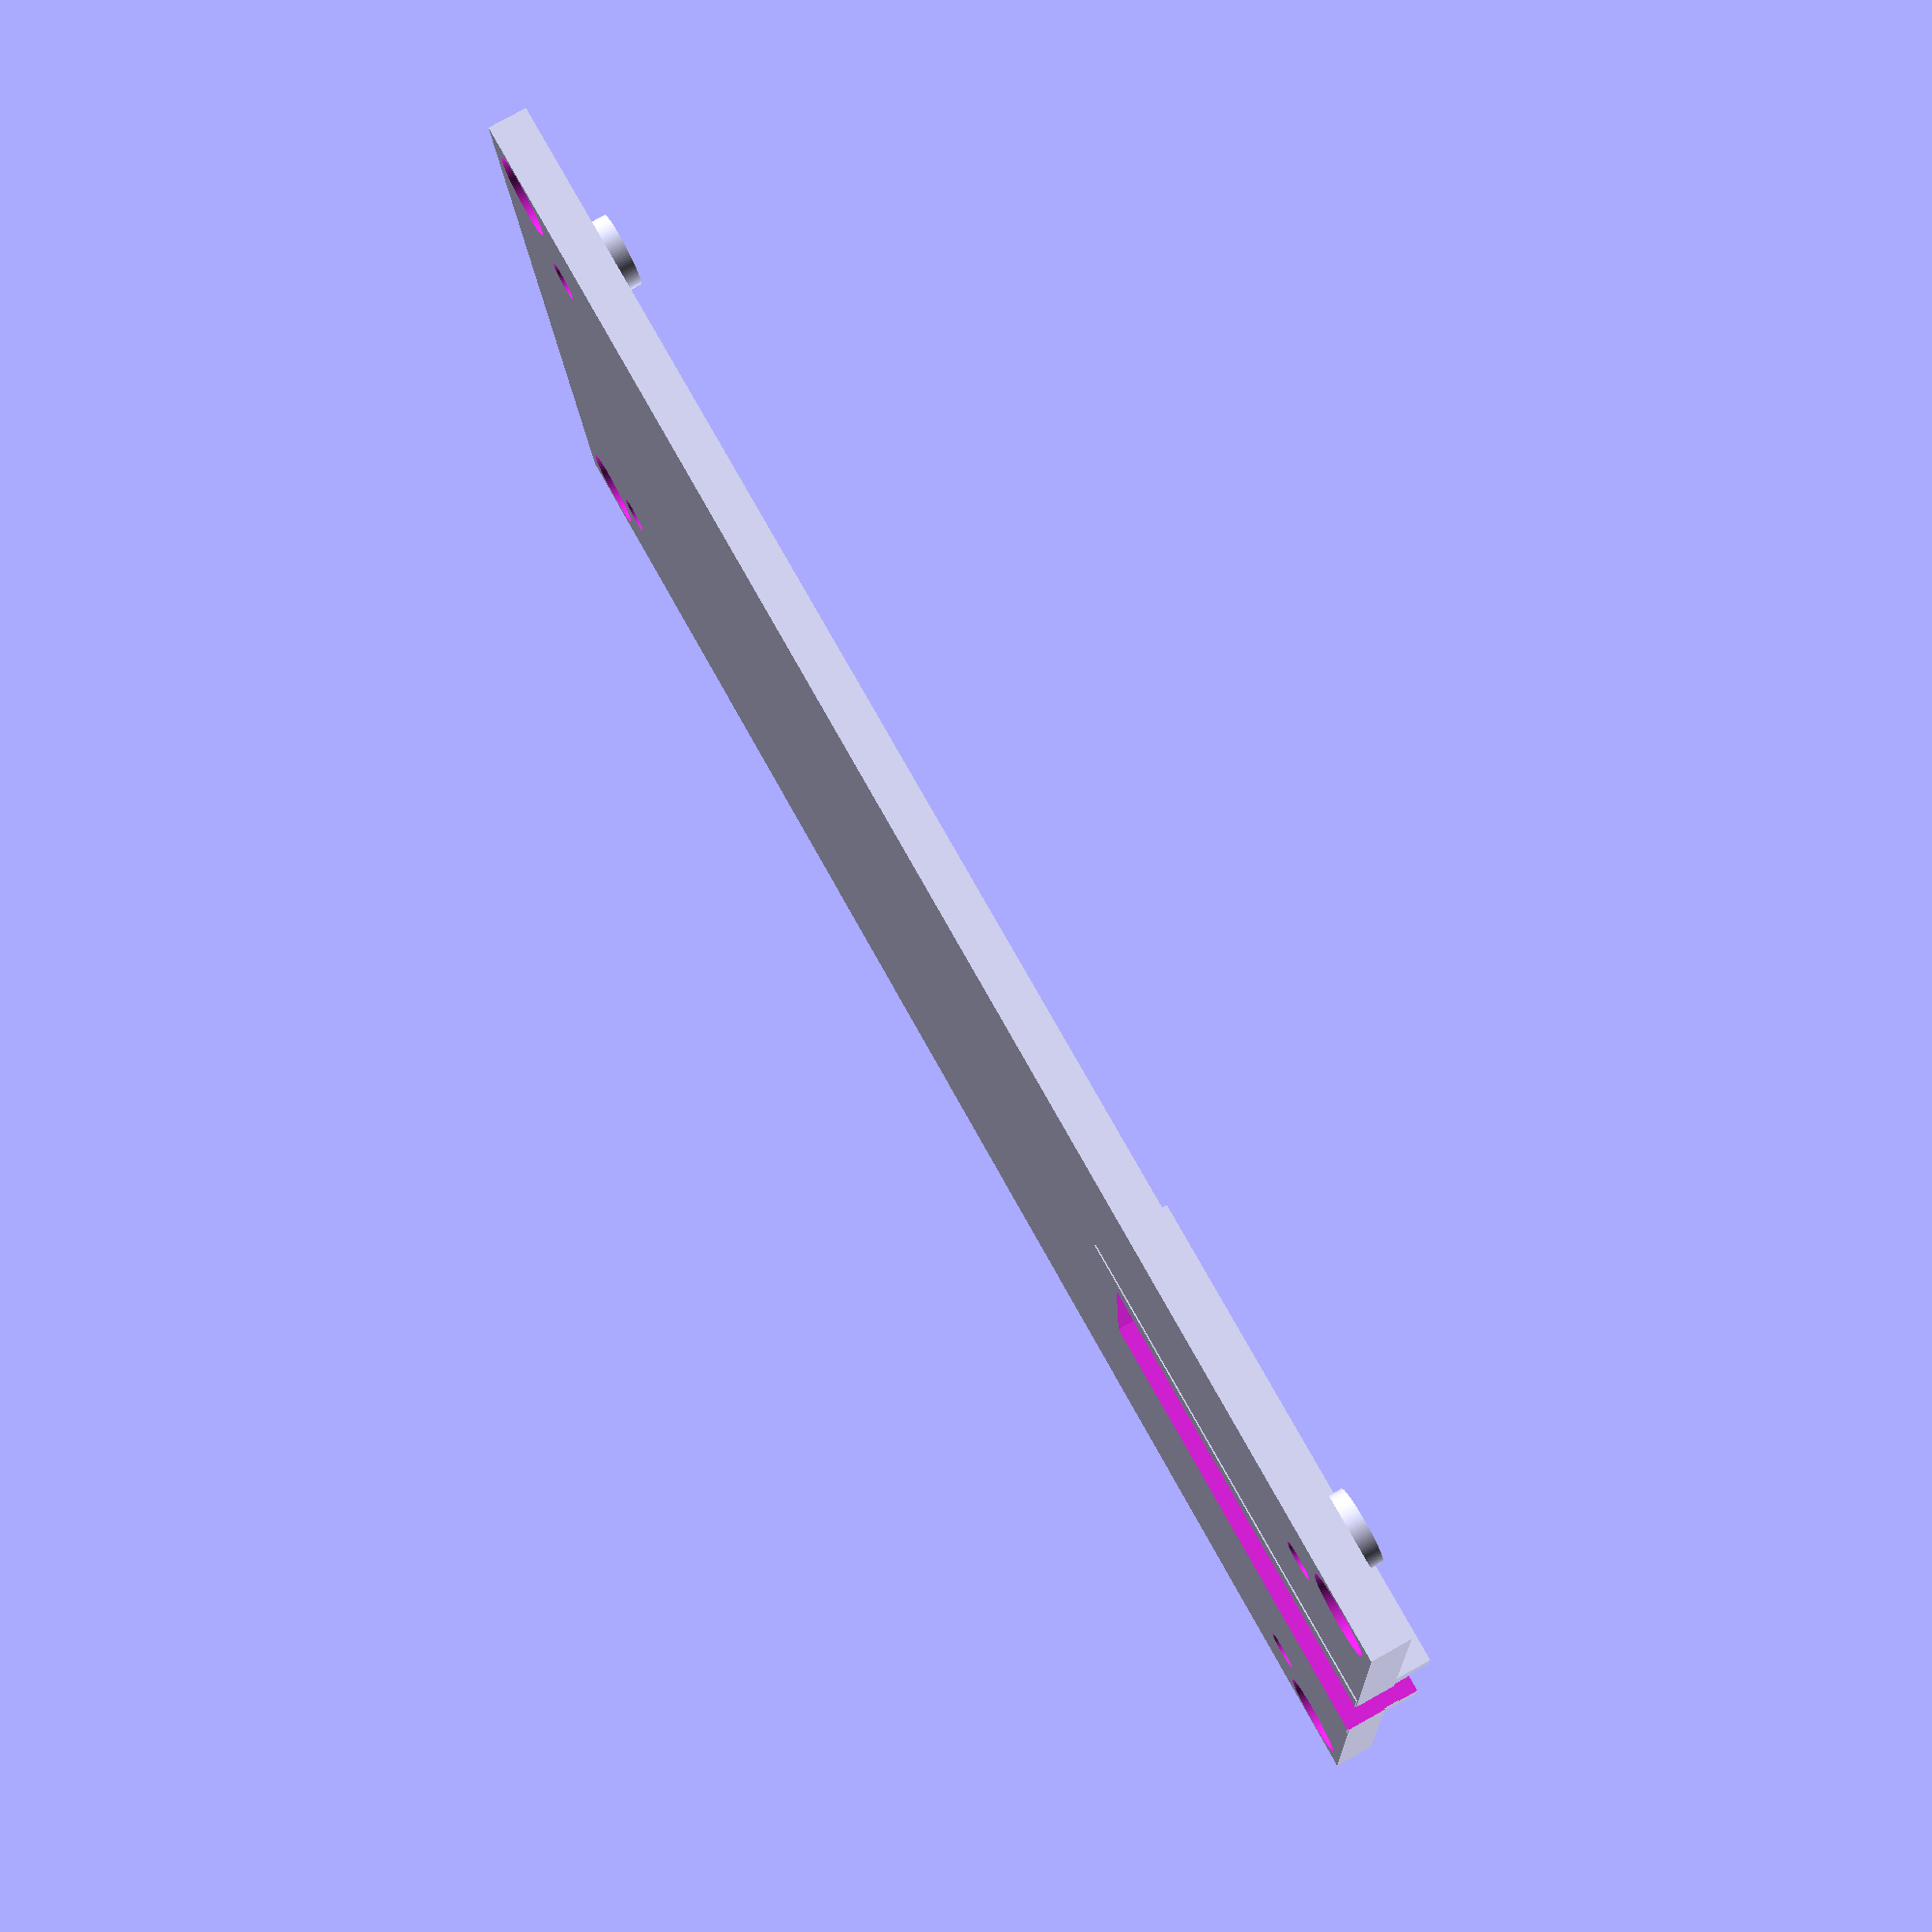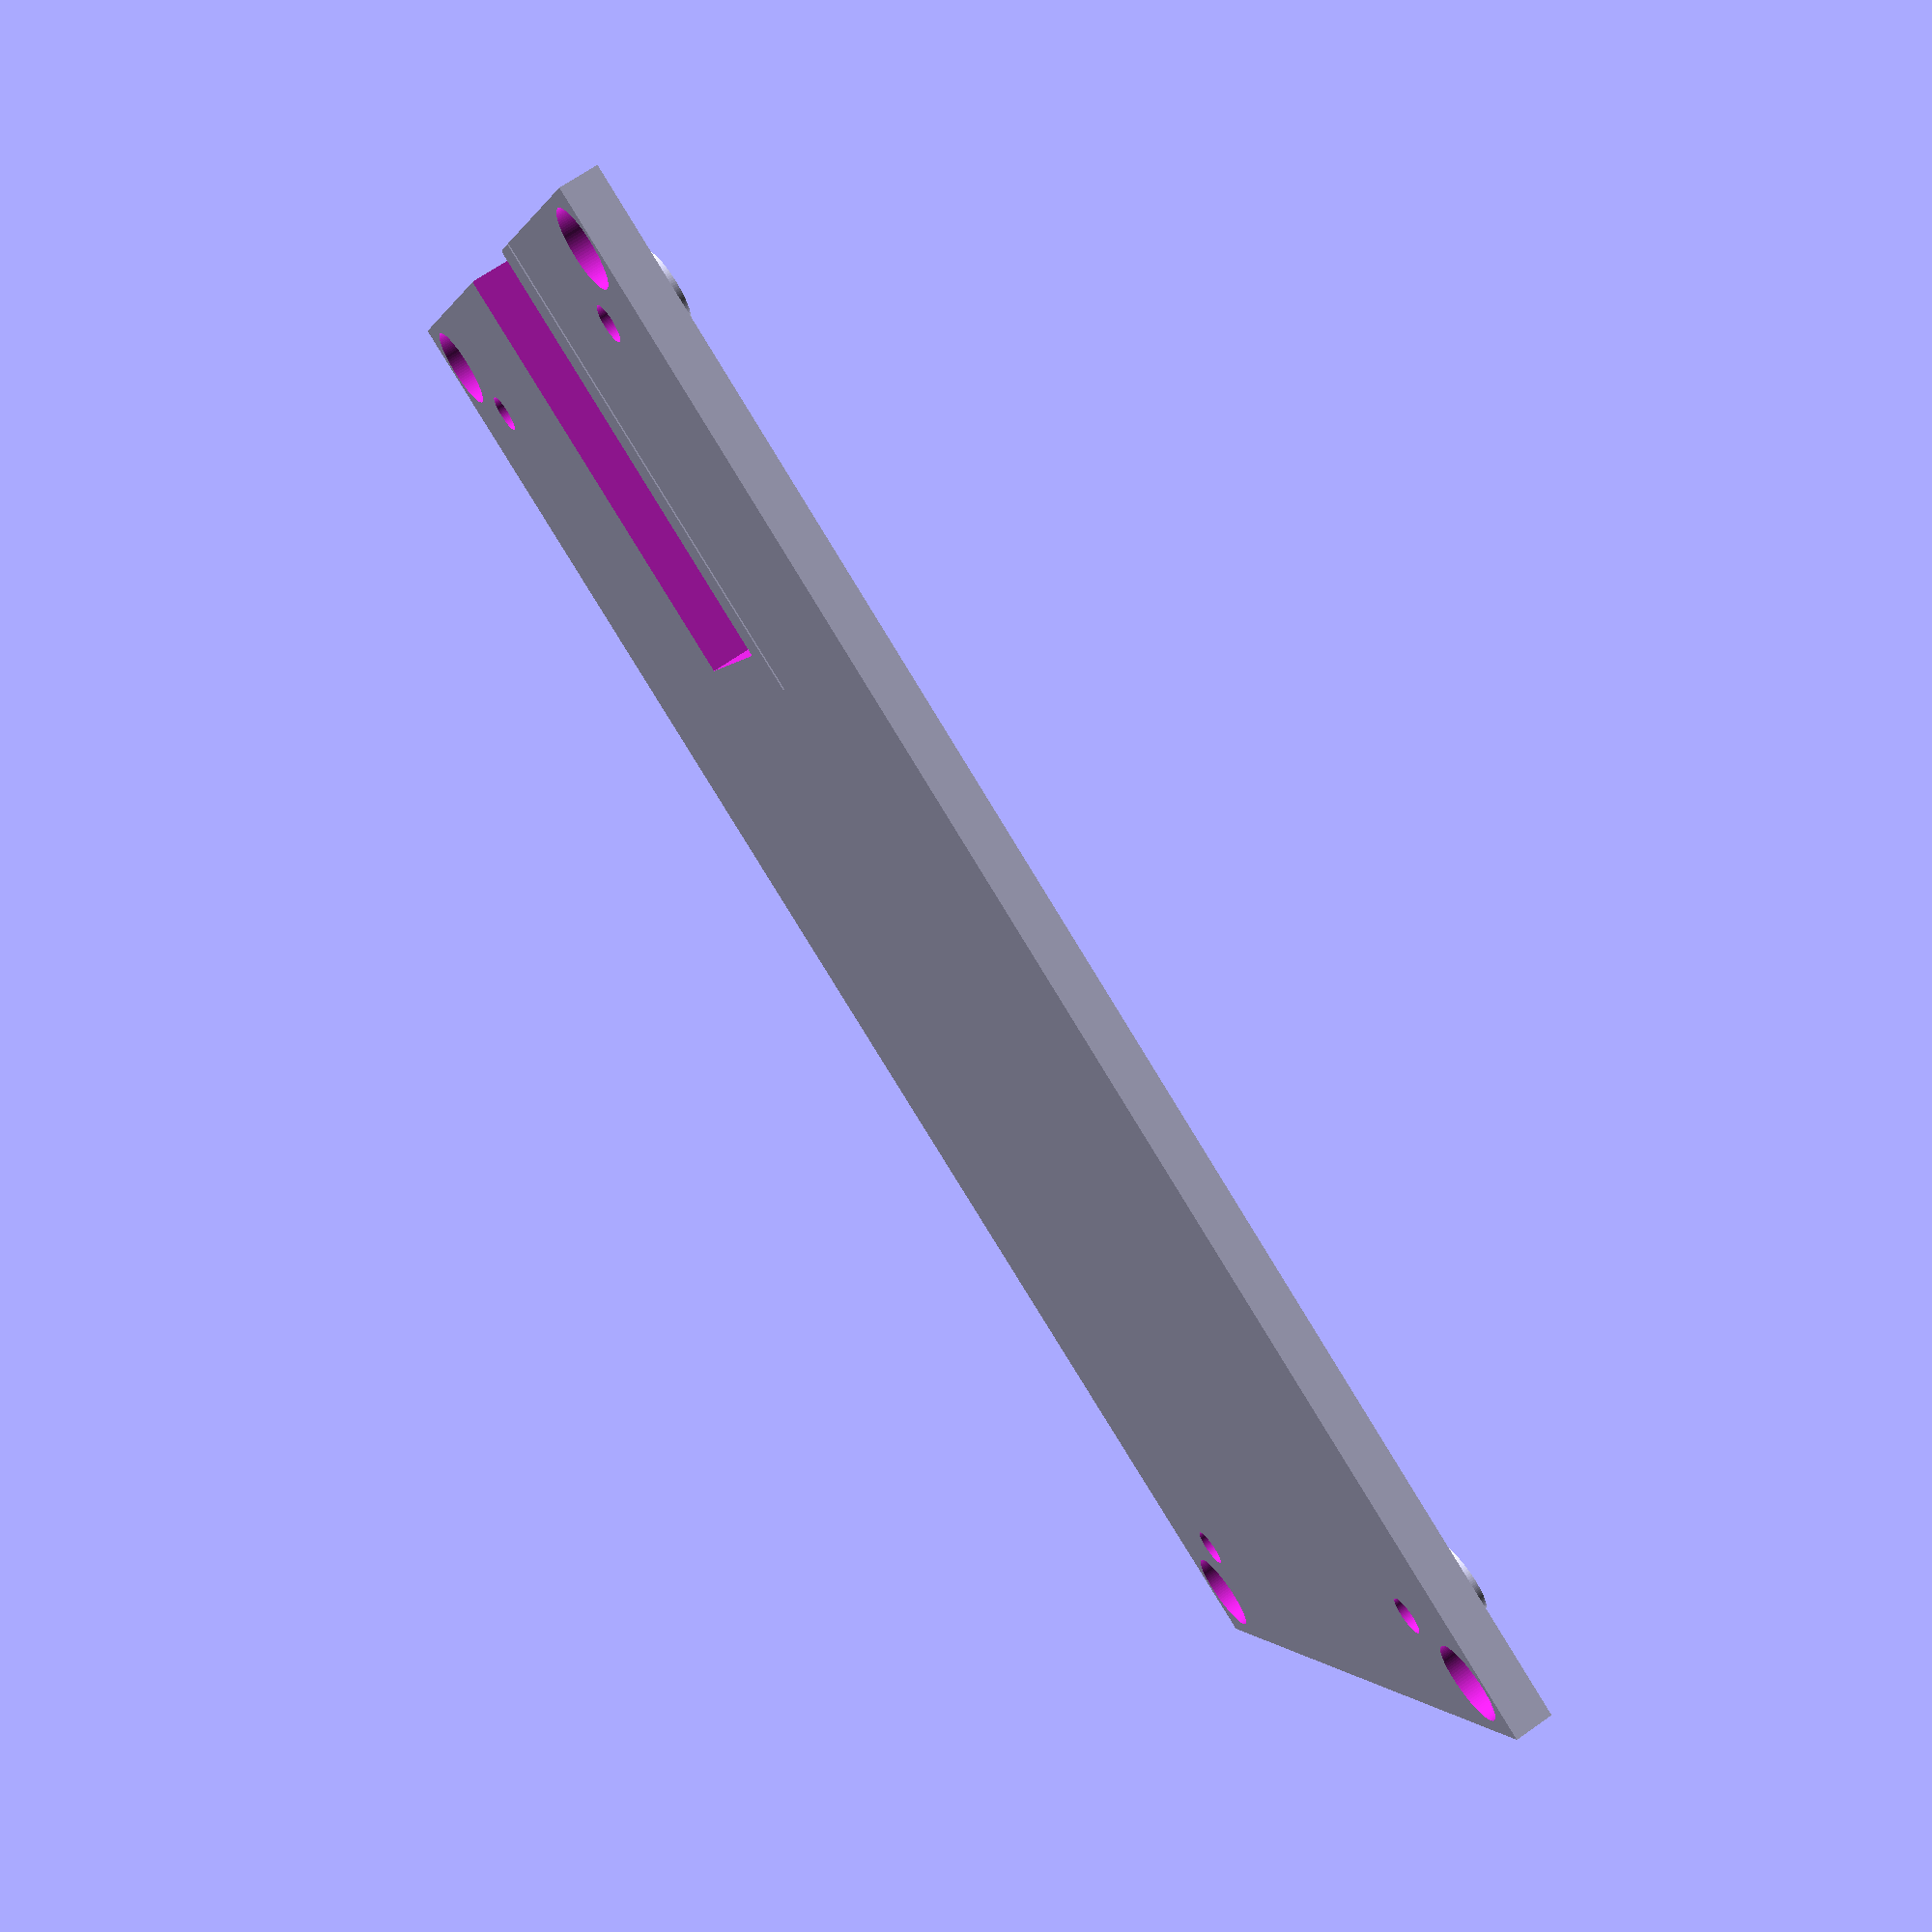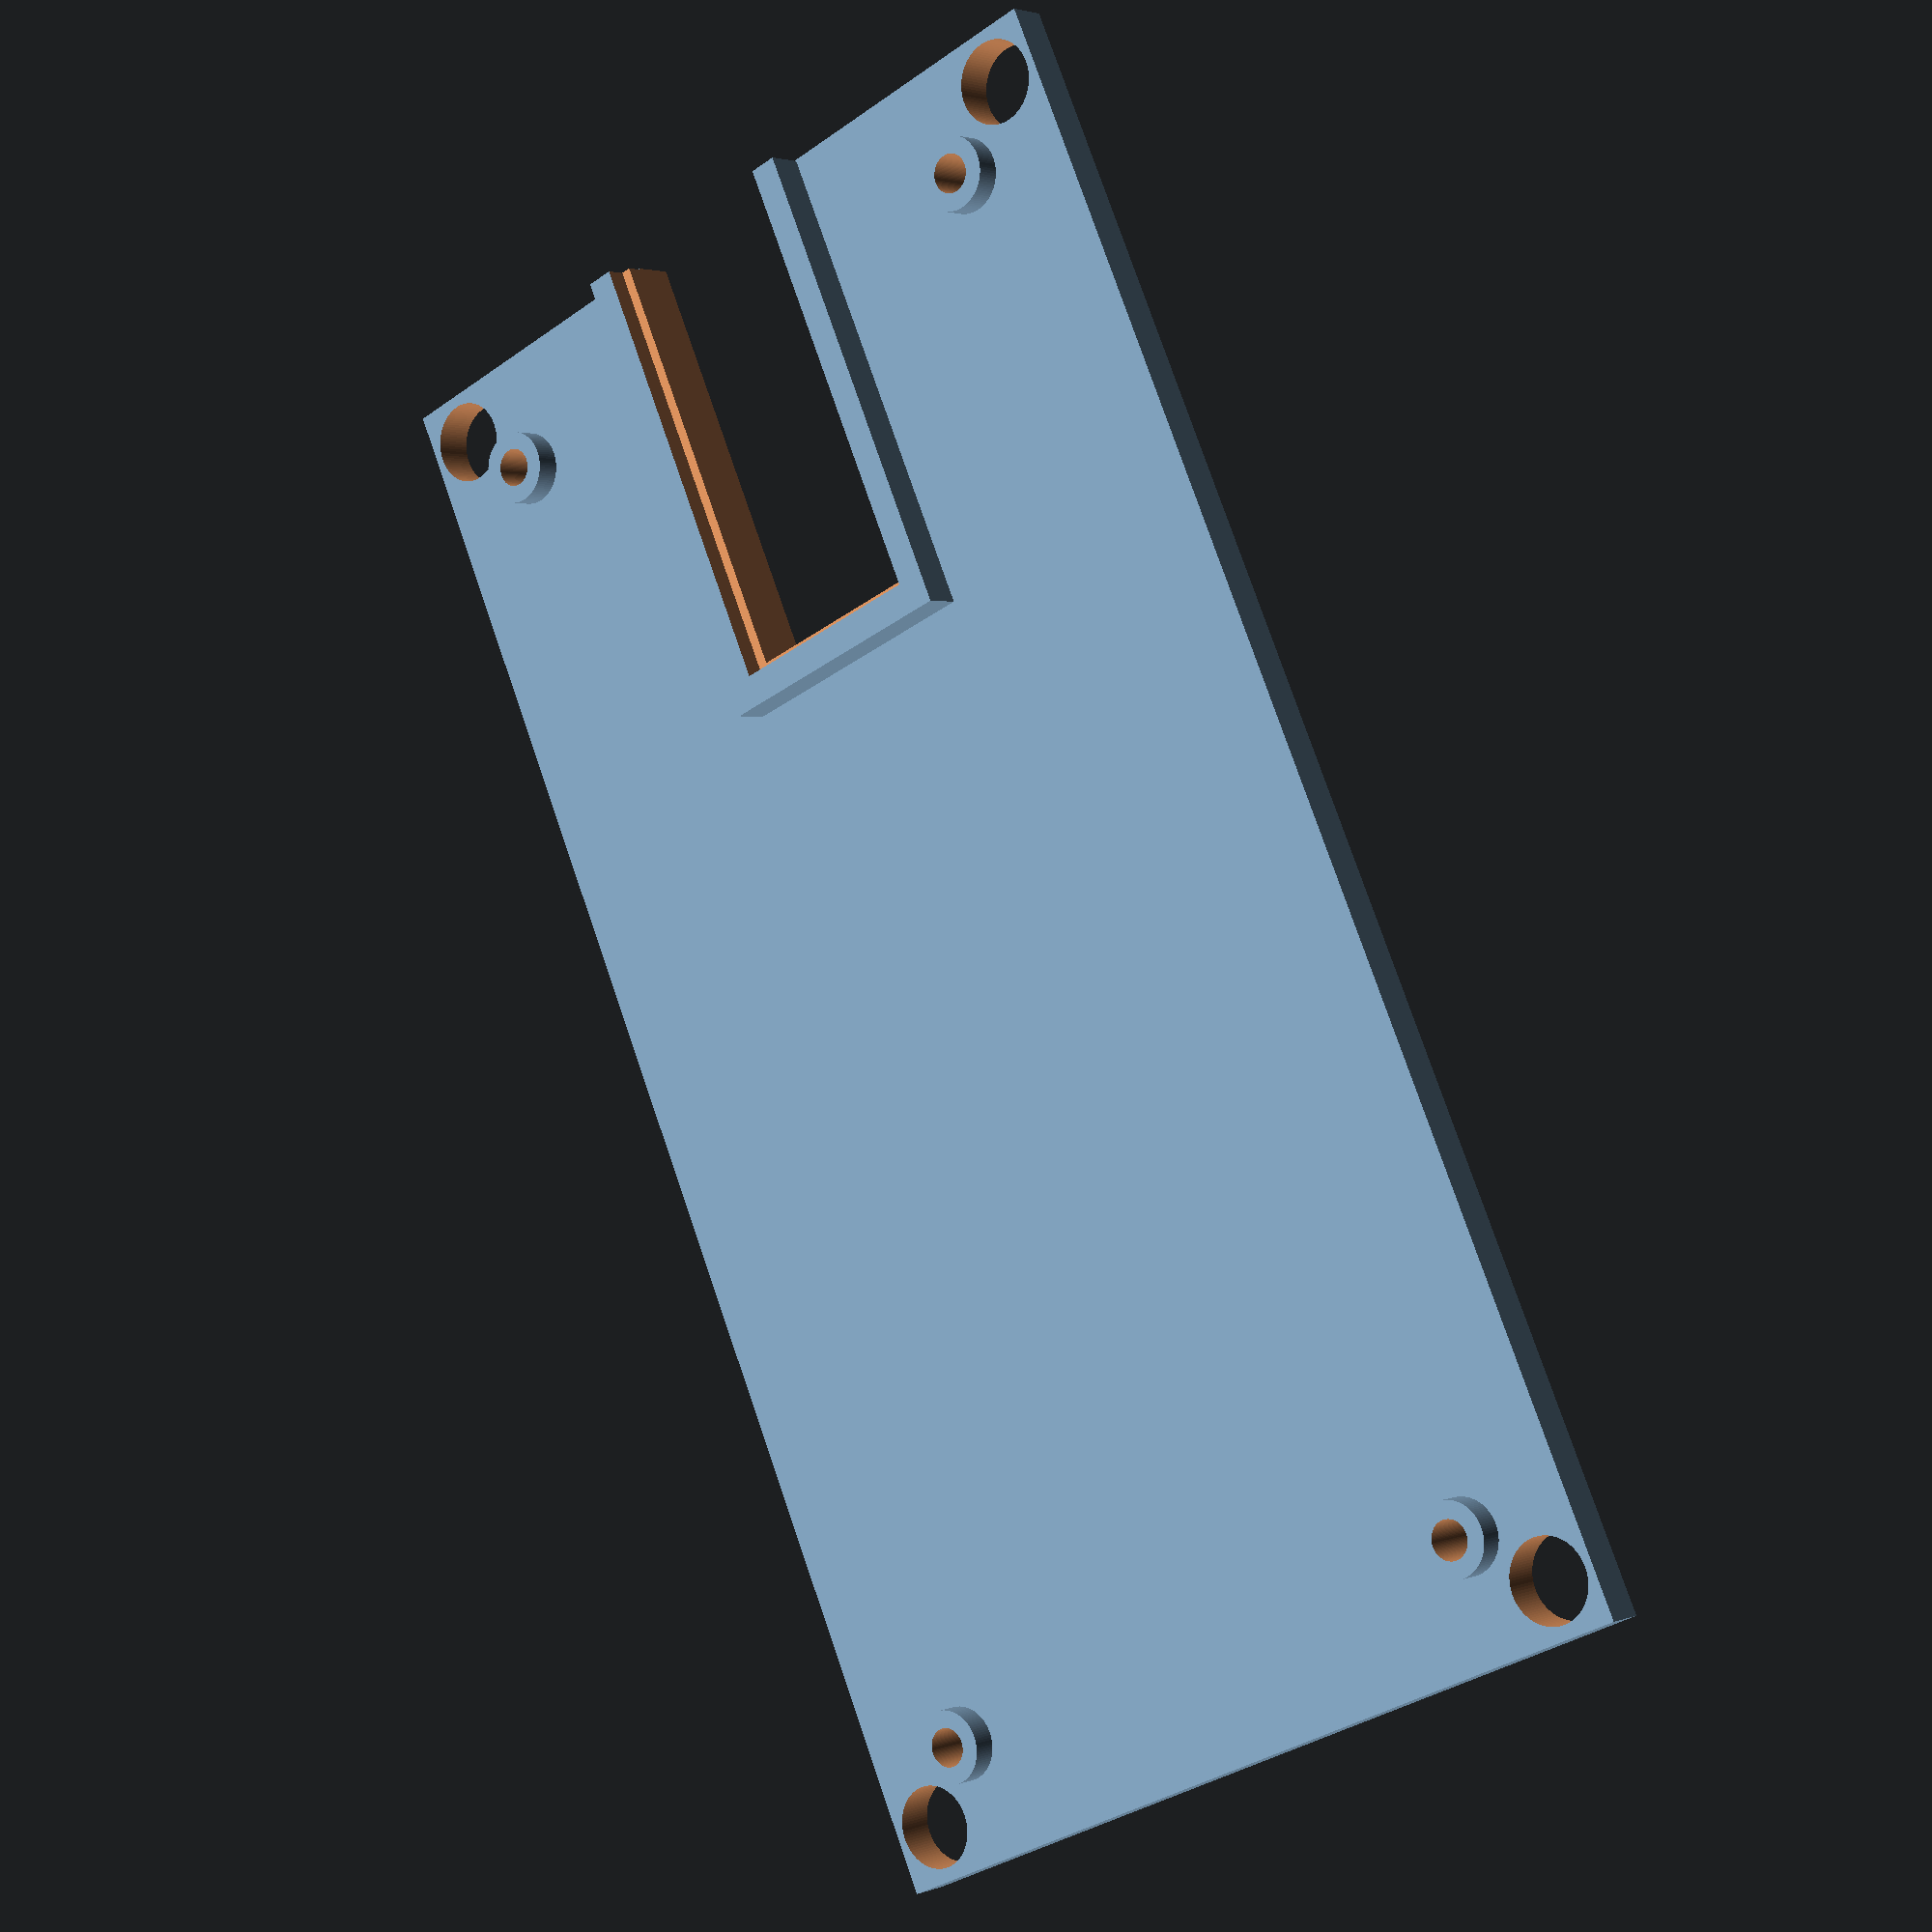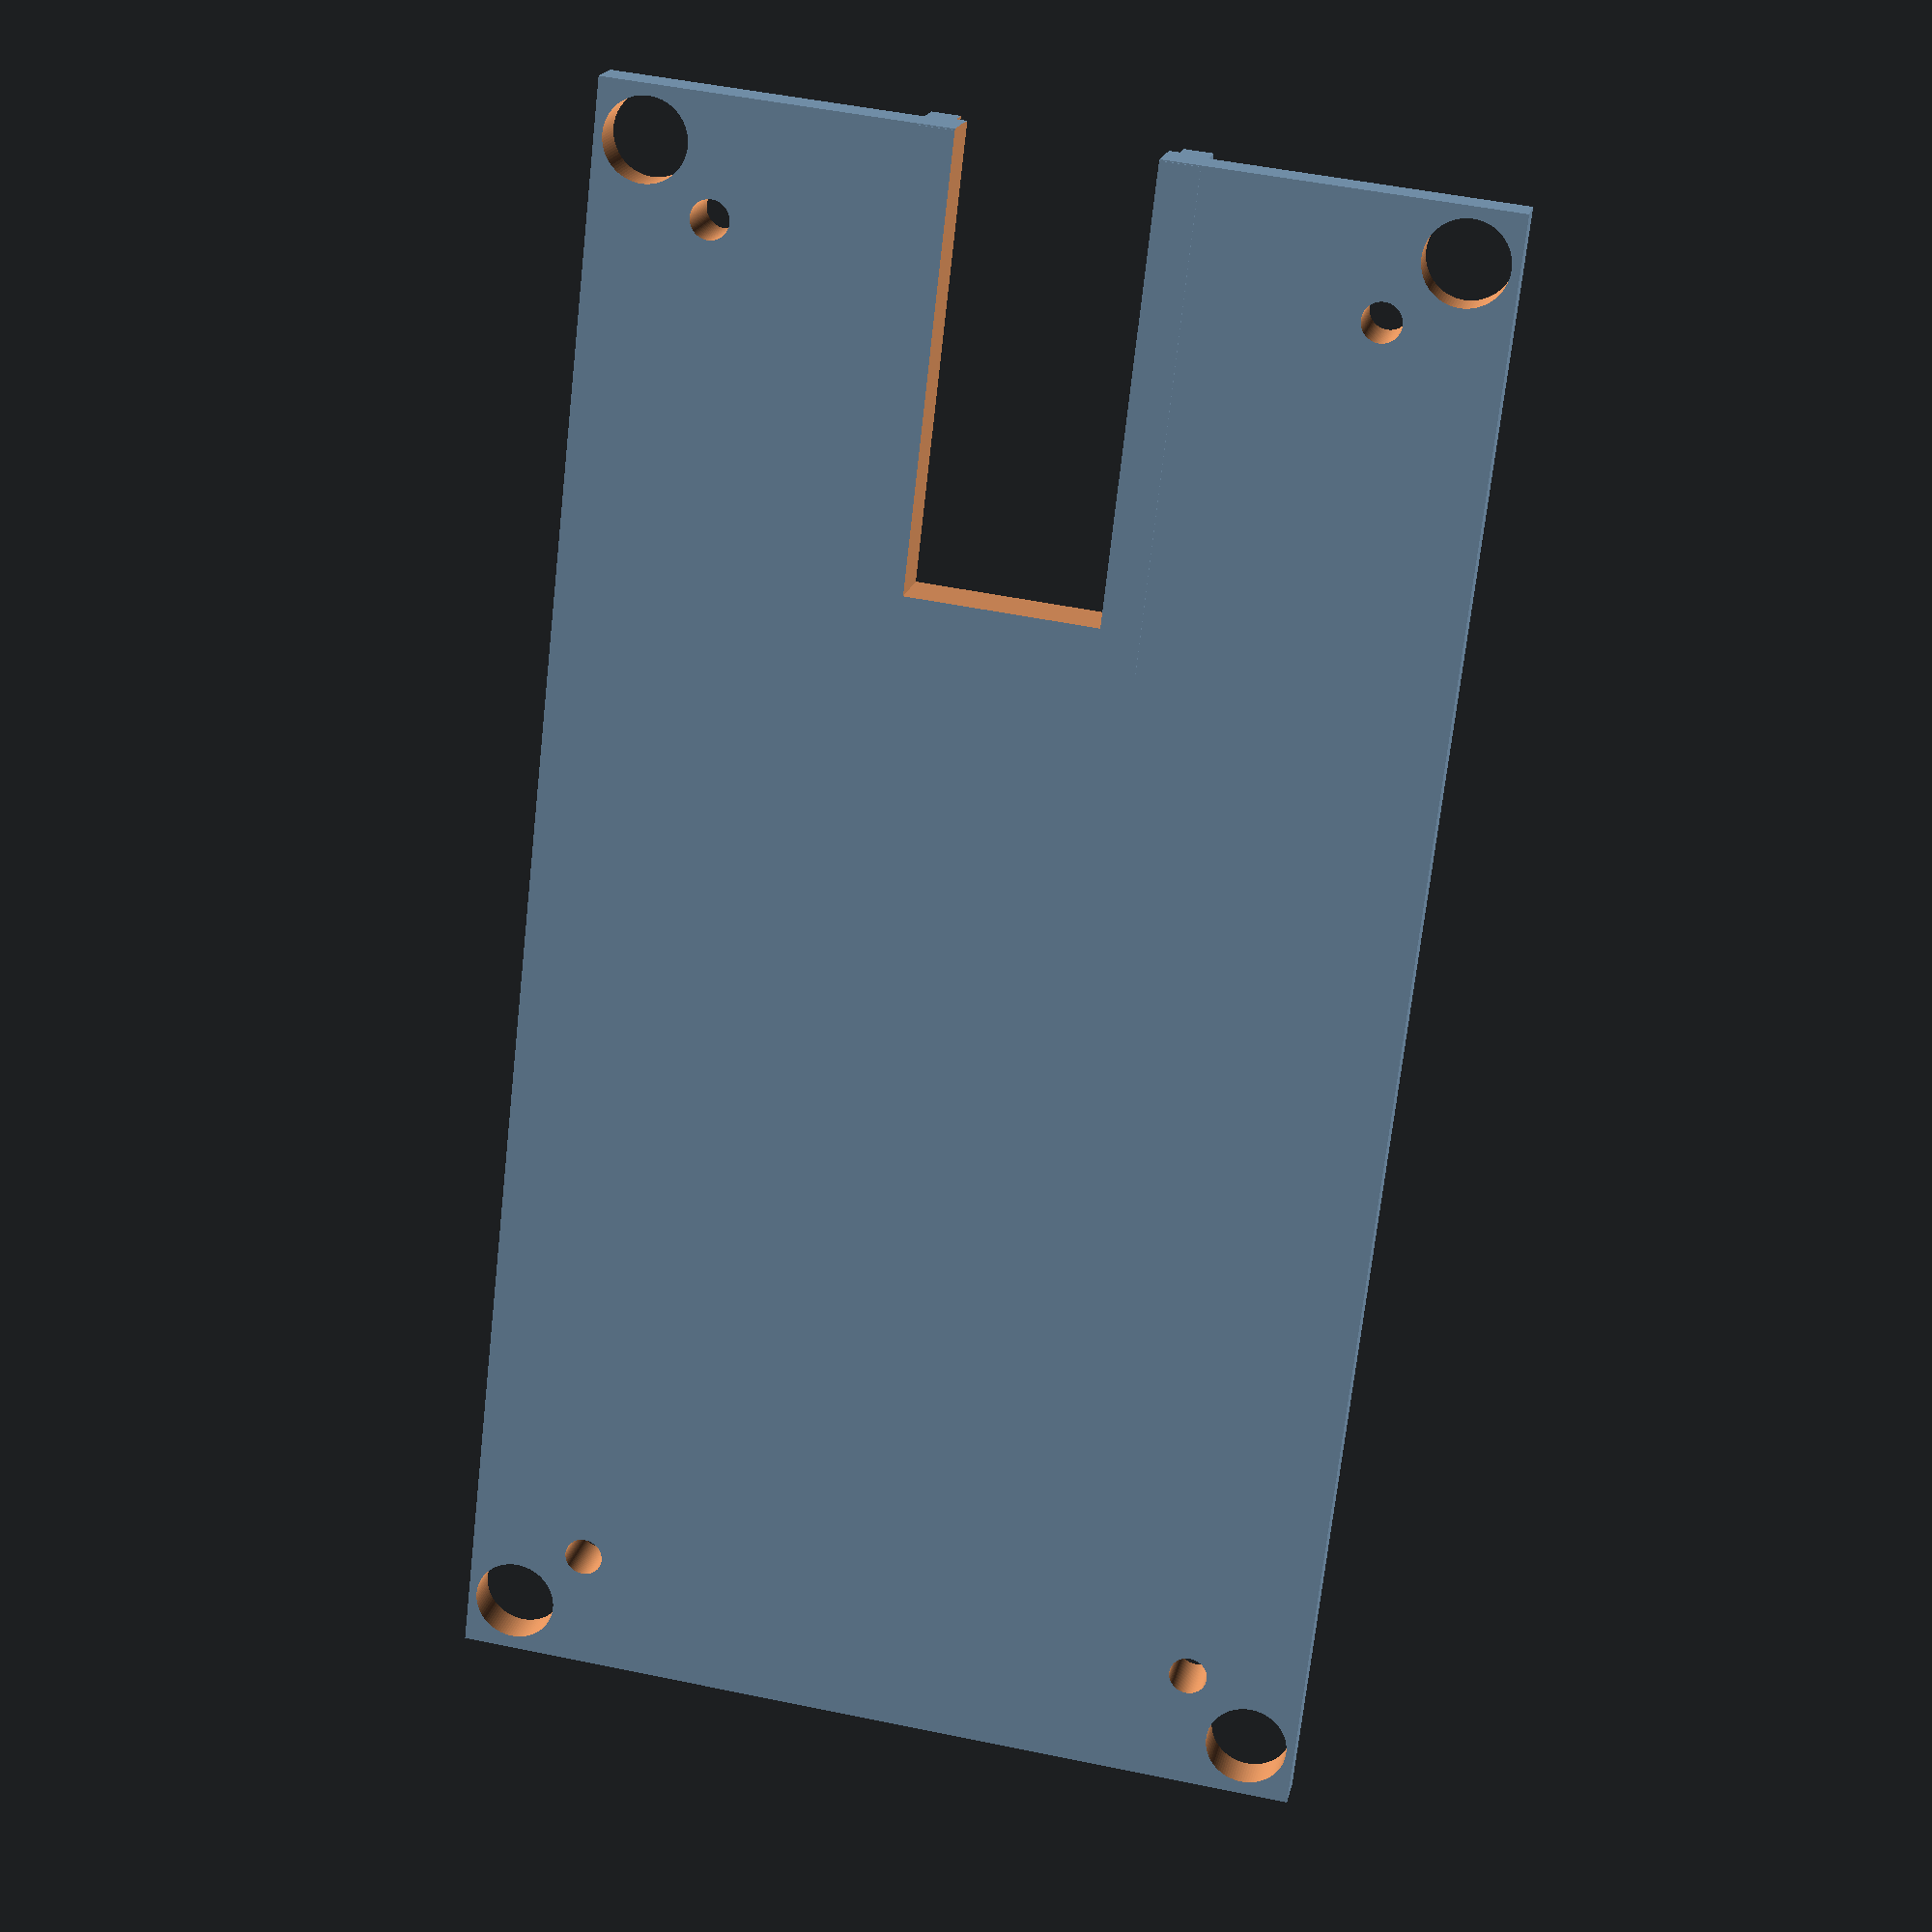
<openscad>
inch = 25.4;

// distance between centers of mounting  holes
mnt_width = 1.966 * inch; 
mnt_length = 4.326 * inch;
// distance between centers box holes
box_hole_width = 2.390 * inch;
box_hole_length = 4.730 * inch;

// Lid board supports
sup_rad = 0.106 * inch;
hole_rad = 0.048 * inch;
sup_hight = 0.196 * inch;

hole_boss_rad = 0.108 * inch;

// outside box dim
box_length = 5.308 * inch;
box_width = 2.942 *inch;

// lid thickness
lid_thickness = 0.123 * inch;

mnt_hole_dis = 0.488 * inch - lid_thickness;
box_hole_disx = 0.286 *inch - lid_thickness;
box_hole_disy = 0.276* inch - lid_thickness;

ttl_usb_x = 35.7;
ttl_usb_y = 16.03;

//

module plate()
{
        cube([box_length-2*lid_thickness, box_width-2*lid_thickness, lid_thickness]);
}

module hole(x_dis, y_dis, rad)
{
     translate([x_dis, y_dis, -1]) 
        cylinder(h= lid_thickness*2+2, r = rad, center=false,$fn=100);
}

module boss(x_dis, y_dis, rad)
{
     translate([x_dis, y_dis, lid_thickness-0.2]) 
        cylinder(h= 0.2*inch-lid_thickness+0.2, r = rad, center=false,$fn=100);    
}

module ttl_usb_platform()
{   difference()
    {
        translate([0.1, (box_width-2*lid_thickness)/2-(ttl_usb_y+2.54*2)/2, -0.1])
            cube([ttl_usb_x+2.54, ttl_usb_y+2.54*2, 1.6+4.42+0.1]);
        translate([-0.1, (box_width-2*lid_thickness)/2-(ttl_usb_y+0.3*2)/2, 4.42])
            cube([ttl_usb_x+0.3, ttl_usb_y+0.3*2, 4.42+0.1]);
        translate([-0.1, (box_width-2*lid_thickness)/2-(ttl_usb_y-0.5*2)/2, -0.2])
            cube([ttl_usb_x-0.5, ttl_usb_y-0.5*2, 8+0.1]);
    }
}

difference()
{
    union()
    {
        plate();
        boss(mnt_hole_dis, mnt_hole_dis, sup_rad+0.2);
        boss(mnt_hole_dis + mnt_length, mnt_hole_dis, sup_rad+0.2);
        boss(mnt_hole_dis, mnt_hole_dis+mnt_width, sup_rad+0.2);
        boss(mnt_hole_dis+mnt_length, mnt_hole_dis+mnt_width, sup_rad+0.2);
        
    }
    hole(mnt_hole_dis, mnt_hole_dis, hole_rad+0.3);
    hole(mnt_hole_dis + mnt_length, mnt_hole_dis, hole_rad+0.3);
    hole(mnt_hole_dis, mnt_hole_dis+mnt_width, hole_rad+0.3);
    hole(mnt_hole_dis+mnt_length, mnt_hole_dis+mnt_width, hole_rad+0.3);
    hole(box_hole_disx, box_hole_disy, hole_boss_rad+0.5);
    hole(box_hole_disx+box_hole_length, box_hole_disy, hole_boss_rad+0.5);
    hole(box_hole_disx, box_hole_disy+box_hole_width, hole_boss_rad+0.5);
    hole(box_hole_disx+box_hole_length, box_hole_disy+box_hole_width, hole_boss_rad+0.5);
    translate([-0.1, (box_width-2*lid_thickness)/2-(ttl_usb_y-0.5*2)/2, -0.2])
            cube([ttl_usb_x-0.5, ttl_usb_y-0.5*2, 8+0.1]);
    
    
}
ttl_usb_platform();




</openscad>
<views>
elev=100.9 azim=184.8 roll=299.0 proj=p view=wireframe
elev=291.5 azim=155.4 roll=234.9 proj=p view=solid
elev=357.7 azim=65.7 roll=38.0 proj=p view=wireframe
elev=341.2 azim=83.5 roll=191.5 proj=p view=wireframe
</views>
